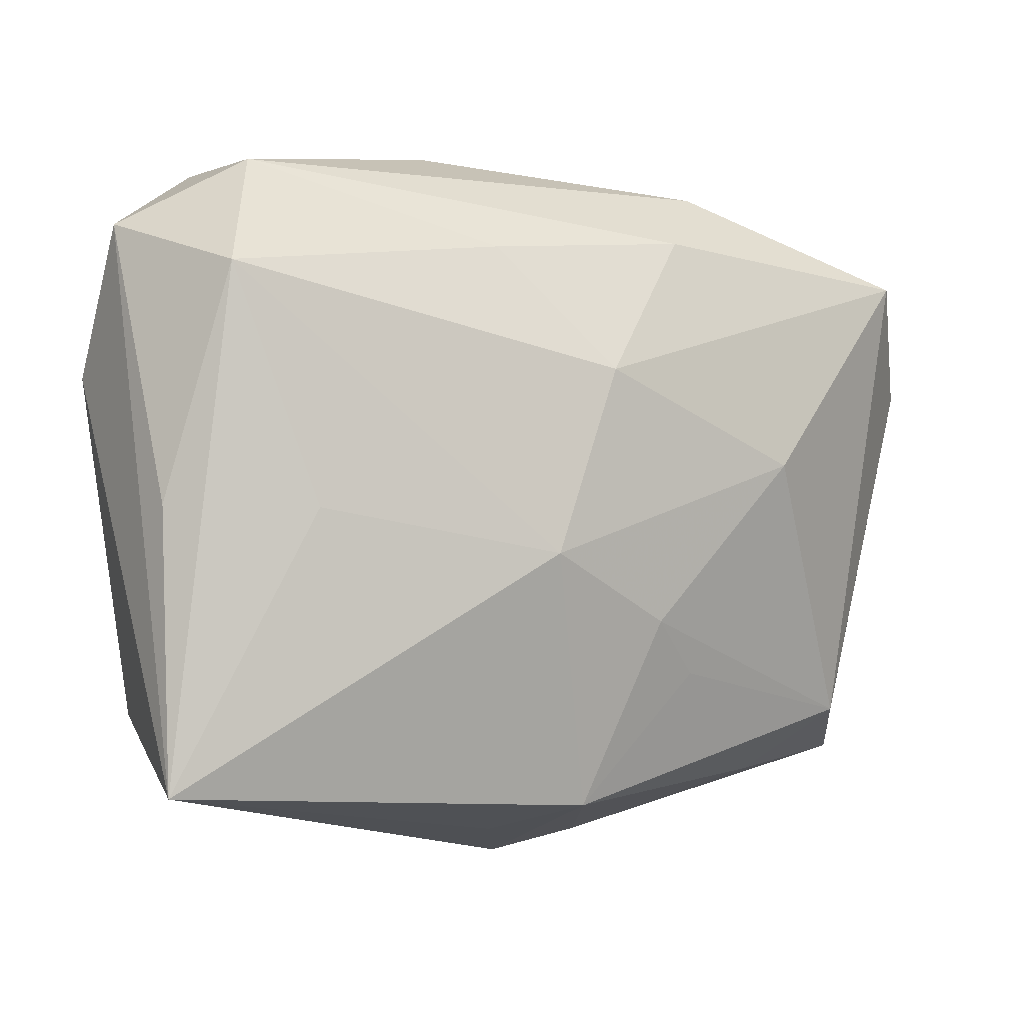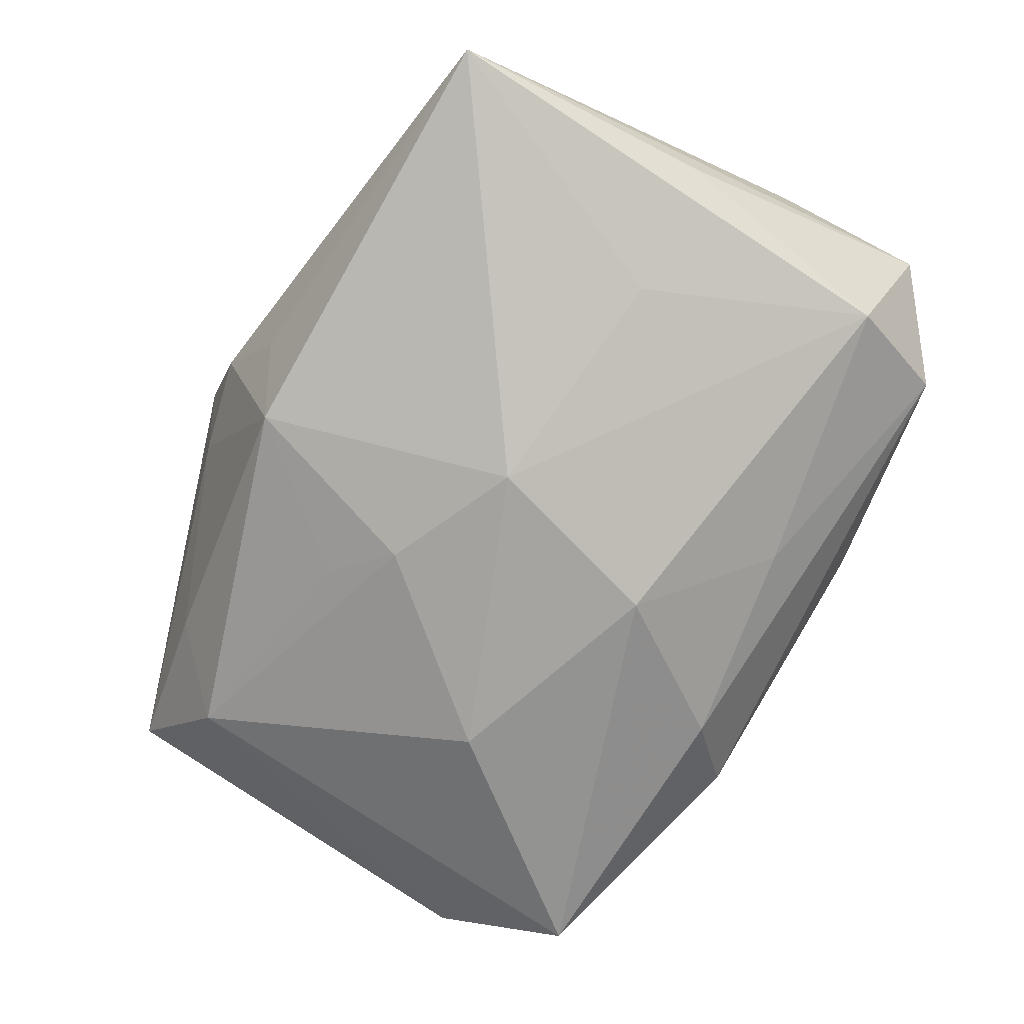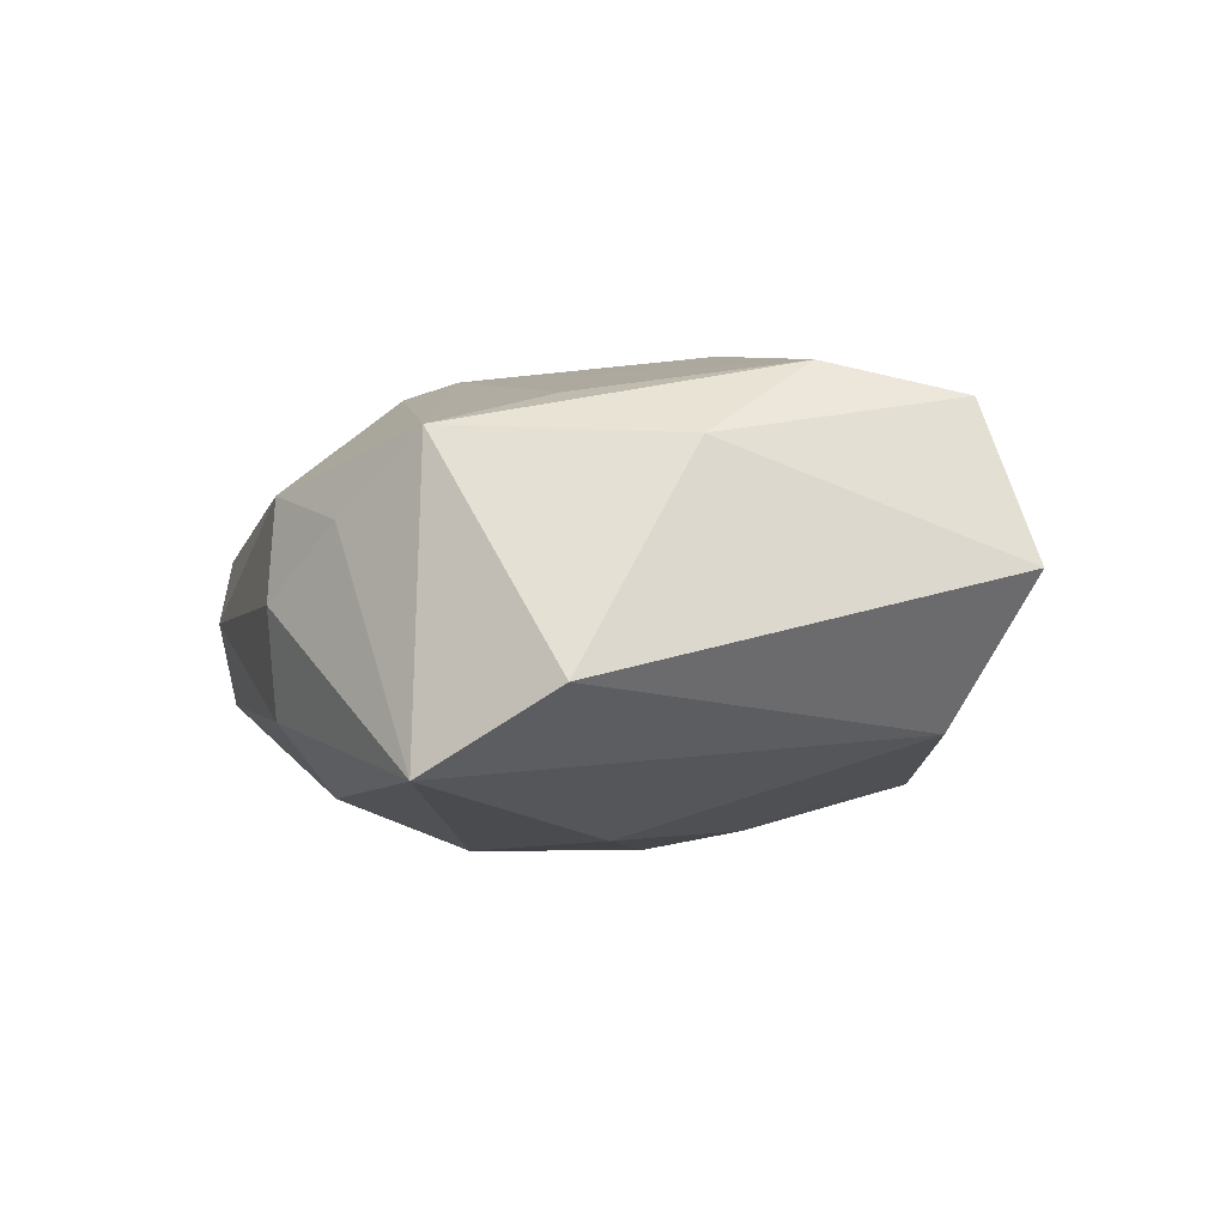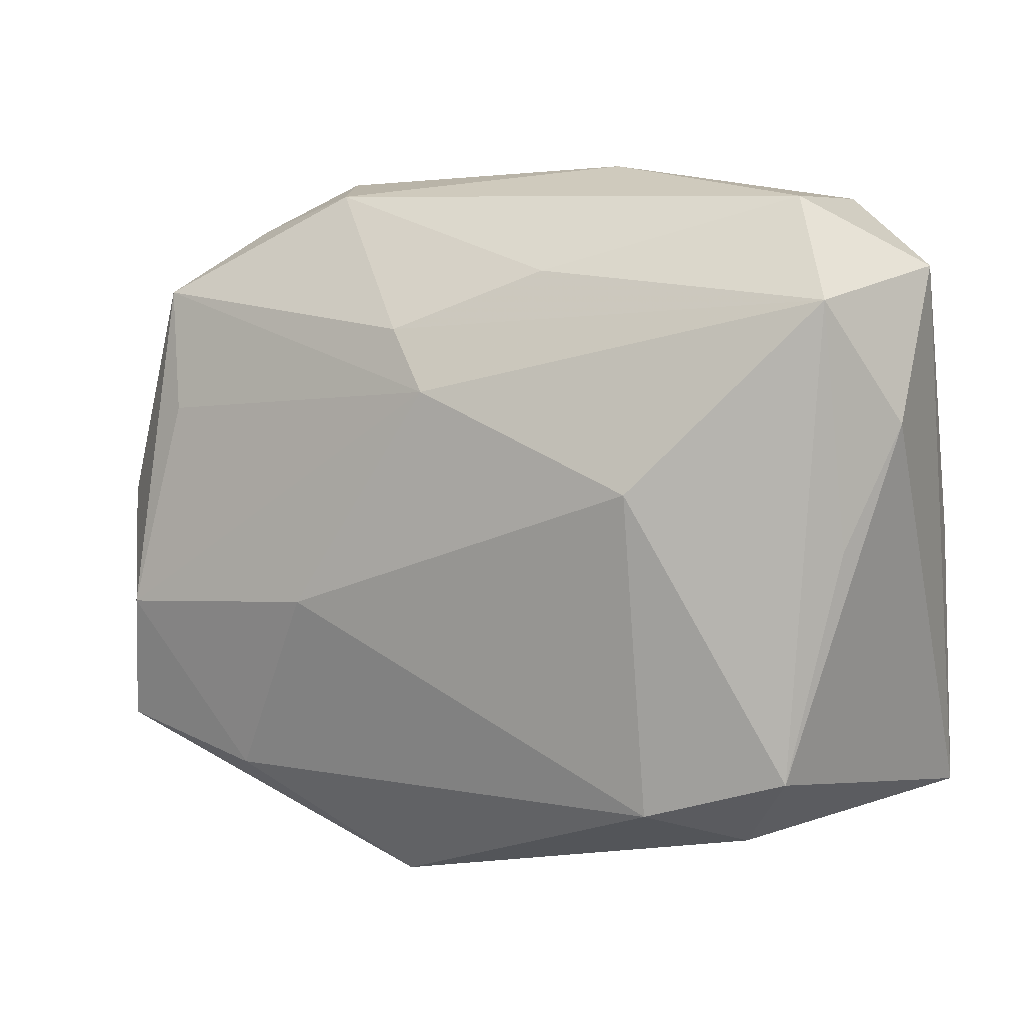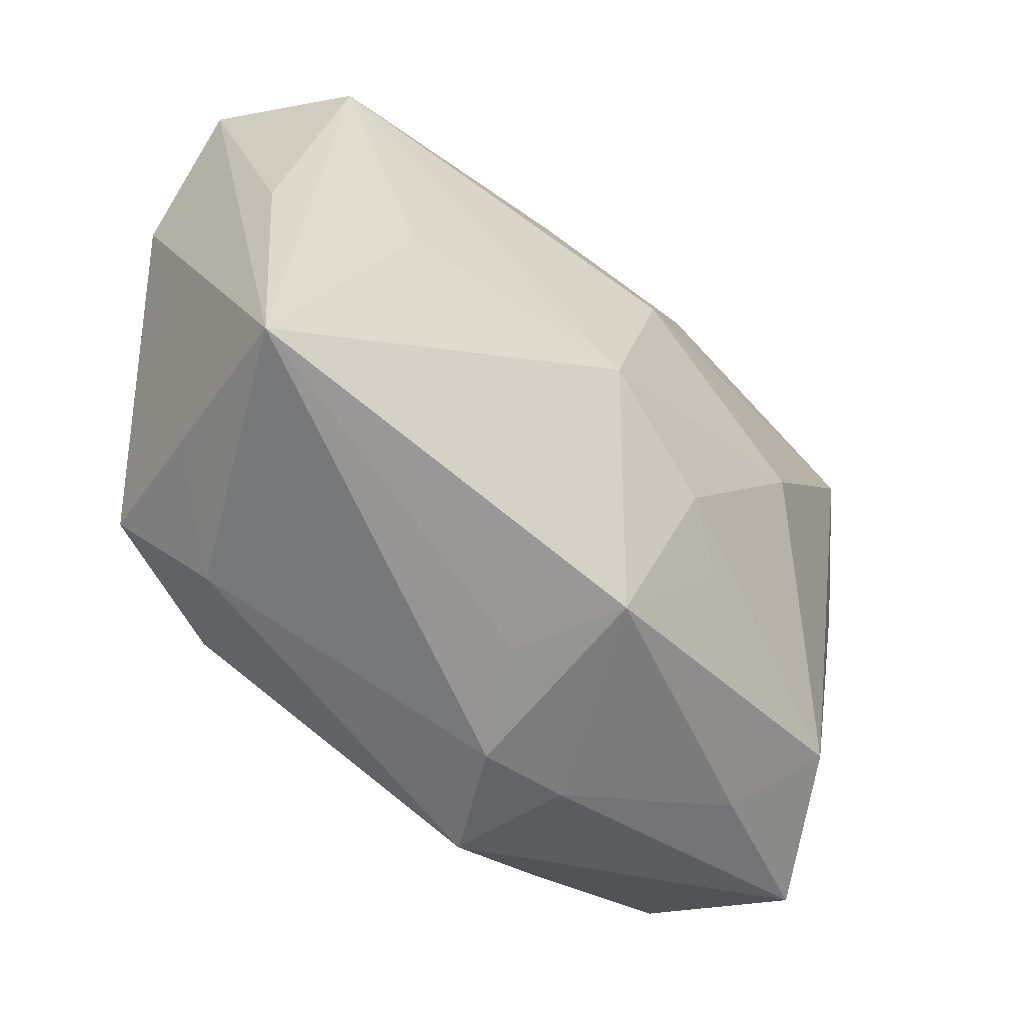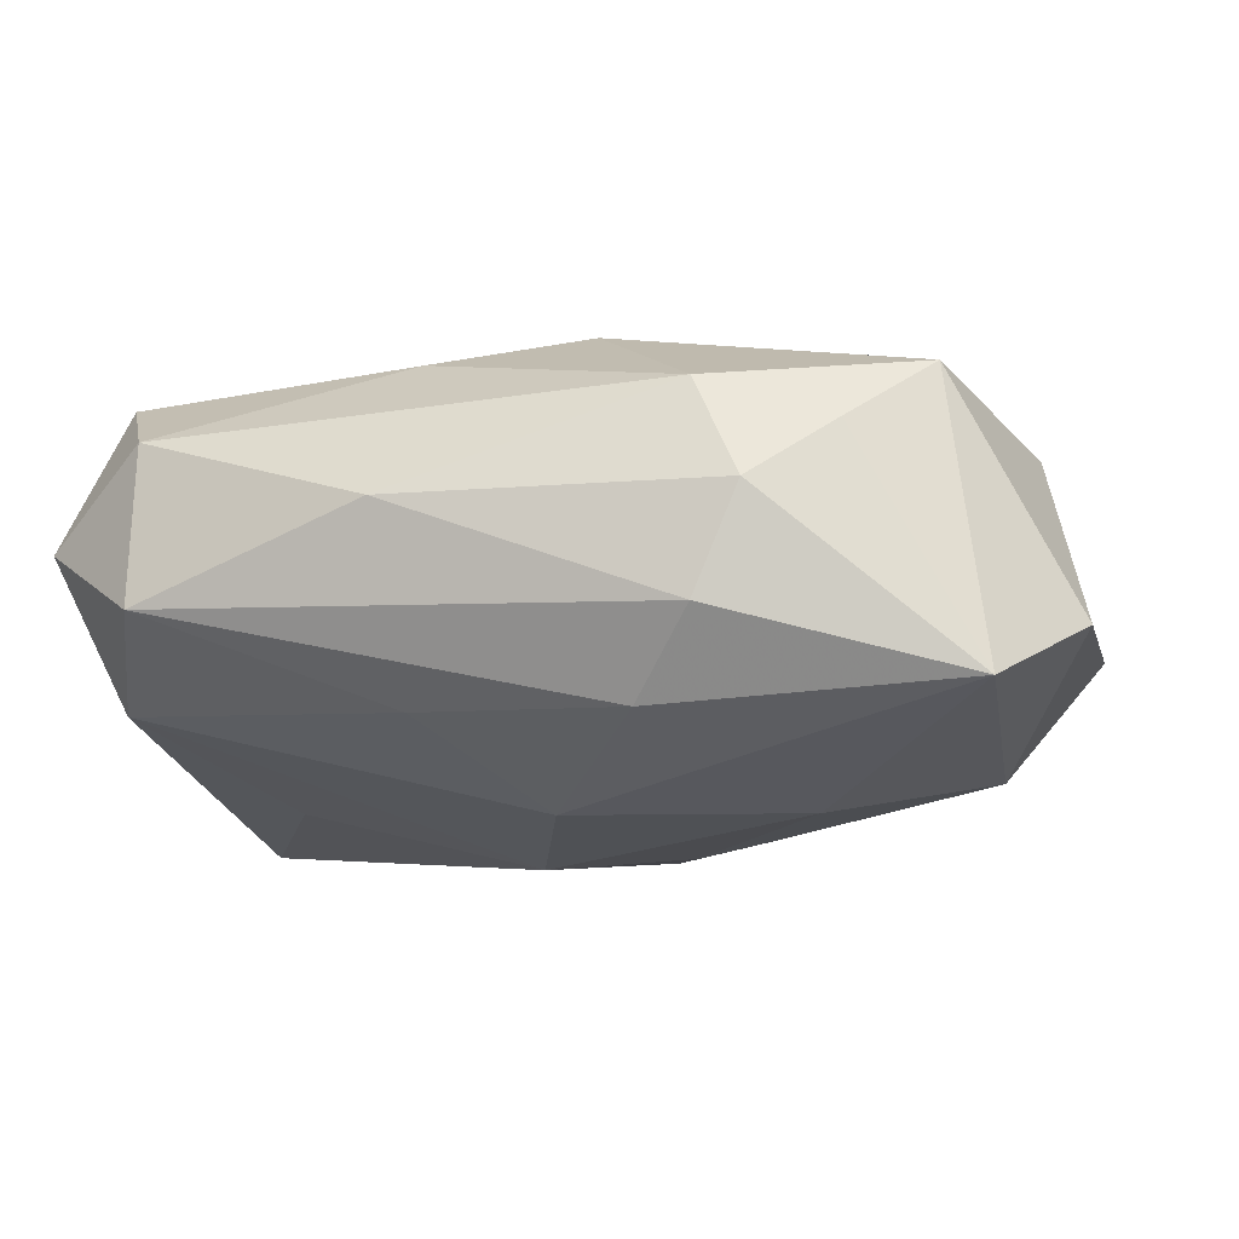
<metadata>
{"format":"obj","ext":"obj","renderer":"f3d","projection":"perspective","resolution":1024,"background":"white","views":[{"elev":-1.7,"azim":148.3,"up":"+Y"},{"elev":-75.1,"azim":63.8,"up":"+Z"},{"elev":-5.0,"azim":-102.2,"up":"+Z"},{"elev":9.2,"azim":25.7,"up":"+Y"},{"elev":-51.5,"azim":133.3,"up":"+Y"},{"elev":-20.0,"azim":-164.7,"up":"+Z"}]}
</metadata>
<code>
v -0.006177 -0.03011 0.01
v -0.0139 0.02709 0.006535
v -0.02858 -0.01769 -0.01066
v -0.01226 -0.005794 0.01825
v -0.02965 0.01871 0.009509
v -0.01999 -0.02125 0.01437
v -0.008481 0.02199 -0.01493
v 0.0176 -0.02103 0.01532
v 0.0268 0.02704 -0.006411
v -0.02342 -0.02318 -0.004722
v -0.03825 0.01056 -0.007961
v -0.0009874 0.01209 0.01757
v 0.005469 -0.004032 -0.01879
v 0.007189 0.02162 0.01238
v -0.01364 0.02683 -0.009577
v -0.005319 -0.009529 -0.01725
v -0.03271 -0.01869 0.01225
v -0.009788 -0.01393 -0.01517
v -0.01741 0.0279 -0.001605
v -0.03241 0.01979 -0.01411
v -0.0006488 -0.02971 0.001638
v 0.02411 -0.0005902 -0.01389
v 0.008117 0.02067 -0.01354
v -0.0001444 -0.02457 -0.01351
v 0.000168 0.01077 -0.01879
v 0.03033 0.01828 -0.01125
v 0.02632 0.02754 0.006028
v -0.004565 0.01679 0.01537
v -0.03456 0.0007971 0.008741
v 0.02357 -0.02427 0.007803
v 0.004182 -0.02695 -0.005764
v -0.008751 -0.02829 0.001314
v -0.03081 -0.007939 0.01468
v 0.03054 0.01997 0.01227
v -0.0176 0.003505 -0.01799
v 0.03527 0.01026 0.007039
v 0.03527 -0.02246 -0.01113
v 0.03527 0.02207 0.0003403
v 0.03477 -0.0004 -0.008564
v -0.03667 -0.02192 0.000128
v -0.02747 0.008956 0.01238
v 0.01683 0.005047 0.01823
v 0.008071 0.02969 -0.0008812
v 0.03164 -0.01983 0.002197
v 0.03195 0.0005127 0.01057
v 0.02859 -0.01762 0.0133
v -0.02354 0.02384 0.003733
f 20 3 11
f 13 37 24
f 37 31 24
f 5 20 11
f 3 20 35
f 35 25 13
f 20 25 35
f 38 34 36
f 36 37 38
f 37 39 38
f 45 46 36
f 36 34 45
f 45 34 46
f 21 31 37
f 21 30 1
f 37 30 21
f 21 24 31
f 44 30 37
f 46 30 44
f 44 37 36
f 36 46 44
f 29 5 11
f 33 5 29
f 29 17 33
f 41 33 12
f 12 5 41
f 41 5 33
f 12 34 28
f 28 5 12
f 5 28 2
f 1 17 40
f 11 3 40
f 40 29 11
f 17 29 40
f 12 33 4
f 1 30 8
f 8 30 46
f 7 25 20
f 9 38 26
f 26 38 39
f 26 39 37
f 13 25 26
f 3 35 16
f 13 24 16
f 16 35 13
f 27 38 9
f 34 38 27
f 9 7 15
f 15 7 20
f 20 5 47
f 5 2 47
f 24 21 32
f 32 21 1
f 1 40 32
f 6 17 1
f 1 8 6
f 6 8 4
f 33 17 6
f 6 4 33
f 42 8 46
f 46 34 42
f 42 34 12
f 12 4 42
f 4 8 42
f 25 7 23
f 23 26 25
f 23 7 9
f 9 26 23
f 22 37 13
f 13 26 22
f 22 26 37
f 18 24 3
f 3 16 18
f 18 16 24
f 14 2 28
f 14 27 2
f 14 28 34
f 34 27 14
f 24 32 10
f 10 32 40
f 3 24 10
f 10 40 3
f 19 47 2
f 19 15 20
f 20 47 19
f 15 19 43
f 9 15 43
f 43 19 2
f 43 27 9
f 2 27 43

</code>
